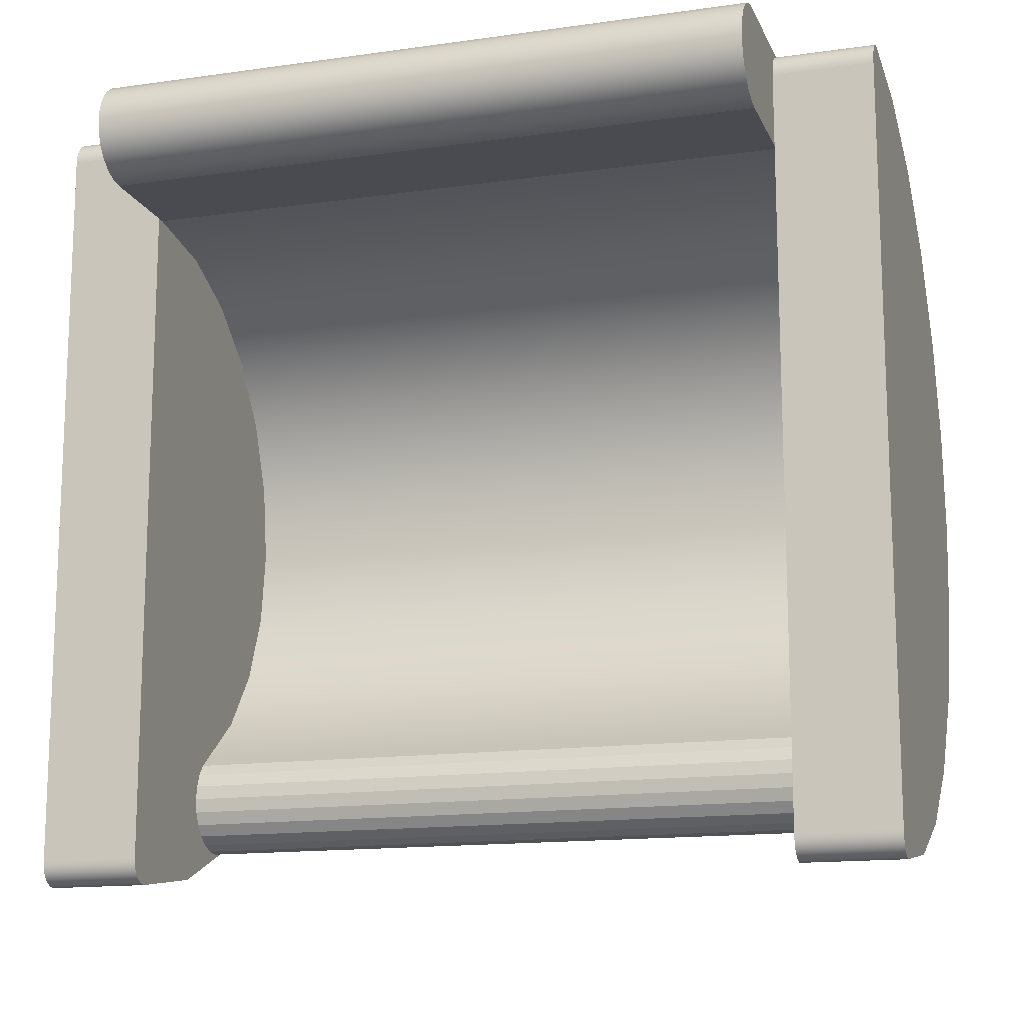
<metadata>
{"format":"obj","ext":"obj","renderer":"f3d","projection":"perspective","resolution":1024,"background":"white","views":[{"elev":-14.5,"azim":-162.8,"up":"+Z"}]}
</metadata>
<code>
v -0.1907 -0.1712 0.1306
v -0.1907 -0.2972 0.1647
v -0.1907 -0.1741 0.1237
v -0.1907 -0.2972 0.1691
v -0.1976 -0.1741 0.1237
v -0.1976 -0.2972 0.1691
v -0.1976 -0.2972 0.1647
v -0.1976 -0.1712 0.1306
v -0.2432 0.2049 0.2372
v 0.242 0.2061 0.247
v 0.242 0.2049 0.2372
v -0.2432 0.2061 0.247
v 0.242 -0.06379 0.2435
v -0.2432 0.2011 0.228
v -0.2432 -0.06379 0.2435
v 0.242 0.2049 0.2569
v 0.242 0.2011 0.228
v 0.242 0.005824 0.2737
v -0.2432 0.005824 0.2737
v -0.2432 0.2049 0.2569
v 0.242 0.195 0.2202
v -0.2432 0.195 0.2202
v 0.242 0.2011 0.266
v 0.242 0.1871 0.2141
v -0.2432 -0.1234 0.1966
v -0.2432 0.1871 0.2141
v 0.242 0.08083 0.285
v -0.2432 0.2011 0.266
v 0.242 0.195 0.2739
v 0.242 0.178 0.2103
v 0.242 -0.1234 0.1966
v -0.2432 0.02722 0.1992
v -0.2432 0.178 0.2103
v -0.2432 0.08083 0.285
v -0.2432 0.195 0.2739
v 0.242 0.09236 0.209
v 0.242 -0.169 0.136
v 0.242 0.02722 0.1992
v -0.2432 -0.02408 0.1769
v -0.2432 0.09236 0.209
v -0.2432 0.1681 0.209
v 0.242 0.1681 0.285
v 0.242 0.1871 0.2799
v 0.242 0.1681 0.209
v -0.2432 -0.169 0.136
v 0.242 -0.06801 0.1423
v 0.242 -0.02408 0.1769
v -0.2432 -0.06801 0.1423
v -0.2432 0.1681 0.285
v 0.242 0.178 0.2837
v -0.2432 0.1871 0.2799
v 0.242 -0.1977 0.06572
v 0.242 -0.1016 0.09769
v -0.2432 0.178 0.2837
v -0.2432 -0.1016 0.09769
v -0.2432 -0.1977 0.06572
v 0.242 -0.2075 -0.009516
v 0.242 -0.1228 0.04593
v -0.2432 -0.1228 0.04593
v -0.2432 -0.2075 -0.009516
v 0.242 -0.1977 -0.08475
v 0.242 -0.13 -0.009516
v -0.2432 -0.13 -0.009516
v -0.2432 -0.1977 -0.08475
v 0.242 -0.1228 -0.06496
v -0.2432 -0.1228 -0.06496
v 0.242 -0.169 -0.155
v 0.242 -0.1016 -0.1167
v -0.2432 -0.1016 -0.1167
v -0.2432 -0.169 -0.155
v 0.242 -0.1234 -0.2156
v 0.242 -0.06801 -0.1614
v -0.2432 -0.06801 -0.1614
v -0.2432 -0.1234 -0.2156
v 0.242 -0.0101 -0.2104
v 0.242 -0.02408 -0.196
v -0.2432 -0.02408 -0.196
v -0.2432 -0.0101 -0.2104
v -0.2432 -0.06379 -0.2625
v 0.242 -0.006364 -0.2198
v 0.242 -0.01614 -0.2022
v -0.2432 -0.01614 -0.2022
v -0.2432 -0.006364 -0.2198
v 0.242 -0.06379 -0.2625
v -0.2432 -0.01693 -0.257
v 0.242 -0.005186 -0.2298
v -0.2432 -0.005186 -0.2298
v -0.2432 -0.0545 -0.2665
v 0.242 -0.01693 -0.257
v -0.2432 -0.02504 -0.2631
v -0.2432 -0.01066 -0.2491
v 0.242 -0.006651 -0.2398
v -0.2432 -0.006651 -0.2398
v 0.242 -0.0545 -0.2665
v 0.242 -0.02504 -0.2631
v 0.242 -0.01066 -0.2491
v -0.2432 -0.04449 -0.268
v -0.2432 -0.03444 -0.2668
v 0.242 -0.03444 -0.2668
v 0.242 -0.04449 -0.268
v -0.1976 -0.1712 -0.1444
v -0.1976 -0.2972 -0.1785
v -0.1976 -0.1741 -0.1374
v -0.1976 -0.2972 -0.1829
v -0.1907 -0.1741 -0.1374
v -0.1907 -0.2972 -0.1829
v -0.1907 -0.2972 -0.1785
v -0.1907 -0.1712 -0.1444
v -0.2432 0.08311 -0.304
v -0.2432 0.005824 -0.2927
v -0.2432 0.08083 -0.3041
v -0.2432 0.08535 -0.3035
v -0.3167 0.08083 -0.3041
v -0.3167 0.08311 -0.304
v -0.3167 0.08535 -0.3035
v -0.2432 0.08751 -0.3028
v -0.3167 0.005824 -0.2927
v -0.3167 0.08751 -0.3028
v -0.2432 0.08955 -0.3018
v -0.3167 0.08955 -0.3018
v -0.2432 0.09144 -0.3006
v -0.3167 -0.06379 -0.2625
v -0.2432 0.09749 -0.2912
v -0.3167 0.09144 -0.3006
v -0.2432 0.09315 -0.299
v -0.3167 0.09749 -0.2912
v -0.2432 0.09682 -0.2933
v -0.2432 0.09786 -0.2889
v -0.3167 0.09315 -0.299
v -0.2432 0.09463 -0.2973
v -0.3167 -0.1234 -0.2156
v -0.2432 0.09792 0.2647
v -0.3167 0.09682 -0.2933
v -0.3167 0.09786 -0.2889
v -0.2432 0.09586 -0.2954
v -0.2432 0.09792 -0.2866
v -0.3167 -0.169 -0.155
v -0.3167 0.09792 0.2647
v -0.3167 0.09586 -0.2954
v -0.3167 0.09792 -0.2866
v -0.3167 0.09463 -0.2973
v -0.3167 -0.1977 -0.08475
v -0.3167 -0.2075 -0.009516
v -0.2432 0.09778 0.2671
v -0.3167 -0.1977 0.06572
v -0.3167 0.09778 0.2671
v -0.3167 -0.169 0.136
v -0.3167 0.005824 0.2737
v -0.2432 0.09736 0.2694
v -0.3167 -0.1234 0.1966
v -0.3167 -0.06379 0.2435
v -0.3167 0.09736 0.2694
v -0.2432 0.09667 0.2717
v -0.3167 0.09667 0.2717
v -0.2432 0.09572 0.274
v -0.3167 0.09572 0.274
v -0.3167 0.08083 0.285
v -0.2432 0.09452 0.276
v -0.2432 0.08317 0.2845
v -0.3167 0.09452 0.276
v -0.2432 0.09308 0.278
v -0.3167 0.08317 0.2845
v -0.2432 0.08543 0.2837
v -0.3167 0.09308 0.278
v -0.2432 0.09143 0.2797
v -0.3167 0.08543 0.2837
v -0.2432 0.08758 0.2826
v -0.3167 0.09143 0.2797
v -0.2432 0.08959 0.2813
v -0.3167 0.08758 0.2826
v -0.3167 0.08959 0.2813
v 0.3155 0.08311 -0.304
v 0.3155 0.005824 -0.2927
v 0.3155 0.08083 -0.3041
v 0.3155 0.08535 -0.3035
v 0.242 0.08083 -0.3041
v 0.242 0.08311 -0.304
v 0.242 0.08535 -0.3035
v 0.3155 0.08751 -0.3028
v 0.242 0.005824 -0.2927
v 0.242 0.08751 -0.3028
v 0.3155 0.08955 -0.3018
v 0.3155 -0.06379 -0.2625
v 0.242 0.08955 -0.3018
v 0.3155 0.09144 -0.3006
v 0.3155 0.09749 -0.2912
v 0.242 0.09144 -0.3006
v 0.3155 0.09315 -0.299
v 0.3155 -0.1234 -0.2156
v 0.242 0.09749 -0.2912
v 0.3155 0.09682 -0.2933
v 0.3155 0.09786 -0.2889
v 0.242 0.09315 -0.299
v 0.3155 0.09463 -0.2973
v 0.3155 0.09792 0.2647
v 0.242 0.09682 -0.2933
v 0.242 0.09786 -0.2889
v 0.3155 0.09586 -0.2954
v 0.3155 0.09792 -0.2866
v 0.242 0.09792 0.2647
v 0.3155 -0.169 -0.155
v 0.242 0.09586 -0.2954
v 0.242 0.09792 -0.2866
v 0.242 0.09463 -0.2973
v 0.3155 -0.1977 -0.08475
v 0.3155 -0.2075 -0.009516
v 0.3155 0.09778 0.2671
v 0.3155 -0.1977 0.06572
v 0.242 0.09778 0.2671
v 0.3155 0.005824 0.2737
v 0.3155 -0.169 0.136
v 0.3155 0.09736 0.2694
v 0.3155 -0.06379 0.2435
v 0.3155 -0.1234 0.1966
v 0.242 0.09736 0.2694
v 0.3155 0.09667 0.2717
v 0.242 0.09667 0.2717
v 0.3155 0.09572 0.274
v 0.3155 0.08083 0.285
v 0.242 0.09572 0.274
v 0.3155 0.09452 0.276
v 0.3155 0.08317 0.2845
v 0.242 0.09452 0.276
v 0.3155 0.09308 0.278
v 0.242 0.08317 0.2845
v 0.3155 0.08543 0.2837
v 0.242 0.09308 0.278
v 0.3155 0.09143 0.2797
v 0.242 0.08543 0.2837
v 0.3155 0.08758 0.2826
v 0.242 0.09143 0.2797
v 0.3155 0.08959 0.2813
v 0.242 0.08758 0.2826
v 0.242 0.08959 0.2813
v 0.1989 -0.1712 -0.1444
v 0.1989 -0.2972 -0.1785
v 0.1989 -0.1741 -0.1374
v 0.1989 -0.2972 -0.1829
v 0.2058 -0.1741 -0.1374
v 0.2058 -0.2972 -0.1829
v 0.2058 -0.2972 -0.1785
v 0.2058 -0.1712 -0.1444
v 0.2058 -0.1712 0.1306
v 0.2058 -0.2972 0.1647
v 0.2058 -0.1741 0.1237
v 0.2058 -0.2972 0.1691
v 0.1989 -0.1741 0.1237
v 0.1989 -0.2972 0.1691
v 0.1989 -0.2972 0.1647
v 0.1989 -0.1712 0.1306
g mesh1_mesh1-geometry
f 1 2 3
f 2 1 4
f 3 2 1
f 4 1 2
f 2 5 3
f 3 5 2
f 5 1 3
f 3 1 5
f 1 6 4
f 4 6 1
f 6 2 4
f 4 2 6
f 5 2 7
f 7 2 5
f 1 5 8
f 8 5 1
f 6 1 8
f 8 1 6
f 2 6 7
f 7 6 2
f 7 8 5
f 5 8 7
f 8 7 6
f 6 7 8
g mesh2_mesh2-geometry
f 9 10 11
f 10 9 12
f 11 10 9
f 12 9 10
f 13 11 10
f 10 11 13
f 11 14 9
f 9 14 11
f 9 15 12
f 12 15 9
f 12 16 10
f 10 16 12
f 13 17 11
f 11 17 13
f 13 10 18
f 18 10 13
f 14 11 17
f 17 11 14
f 14 15 9
f 9 15 14
f 12 15 19
f 19 15 12
f 16 12 20
f 20 12 16
f 18 10 16
f 16 10 18
f 13 21 17
f 17 21 13
f 18 15 13
f 13 15 18
f 17 22 14
f 14 22 17
f 22 15 14
f 14 15 22
f 15 18 19
f 19 18 15
f 12 19 20
f 20 19 12
f 20 23 16
f 16 23 20
f 18 16 23
f 23 16 18
f 13 24 21
f 21 24 13
f 22 17 21
f 21 17 22
f 25 13 15
f 15 13 25
f 26 15 22
f 22 15 26
f 27 19 18
f 18 19 27
f 20 19 28
f 28 19 20
f 23 20 28
f 28 20 23
f 18 23 29
f 29 23 18
f 13 30 24
f 24 30 13
f 24 22 21
f 21 22 24
f 13 25 31
f 31 25 13
f 32 25 15
f 15 25 32
f 33 15 26
f 26 15 33
f 22 24 26
f 26 24 22
f 19 27 34
f 34 27 19
f 18 29 27
f 27 29 18
f 28 19 35
f 35 19 28
f 28 29 23
f 23 29 28
f 13 36 30
f 30 36 13
f 30 26 24
f 24 26 30
f 25 37 31
f 31 37 25
f 31 38 13
f 13 38 31
f 39 25 32
f 32 25 39
f 32 15 40
f 40 15 32
f 41 15 33
f 33 15 41
f 26 30 33
f 33 30 26
f 42 34 27
f 27 34 42
f 35 19 34
f 34 19 35
f 27 29 43
f 43 29 27
f 29 28 35
f 35 28 29
f 13 38 36
f 36 38 13
f 30 36 44
f 44 36 30
f 37 25 45
f 45 25 37
f 37 46 31
f 31 46 37
f 31 47 38
f 38 47 31
f 48 25 39
f 39 25 48
f 32 47 39
f 39 47 32
f 40 15 41
f 41 15 40
f 40 38 32
f 32 38 40
f 33 44 41
f 41 44 33
f 44 33 30
f 30 33 44
f 34 42 49
f 49 42 34
f 27 50 42
f 42 50 27
f 35 34 51
f 51 34 35
f 29 51 43
f 43 51 29
f 27 43 50
f 50 43 27
f 51 29 35
f 35 29 51
f 38 40 36
f 36 40 38
f 36 41 44
f 44 41 36
f 48 45 25
f 25 45 48
f 45 52 37
f 37 52 45
f 37 53 46
f 46 53 37
f 31 46 47
f 47 46 31
f 47 32 38
f 38 32 47
f 39 46 48
f 48 46 39
f 46 39 47
f 47 39 46
f 41 36 40
f 40 36 41
f 50 49 42
f 42 49 50
f 54 34 49
f 49 34 54
f 51 34 54
f 54 34 51
f 54 43 51
f 51 43 54
f 43 54 50
f 50 54 43
f 55 45 48
f 48 45 55
f 52 45 56
f 56 45 52
f 52 53 37
f 37 53 52
f 55 46 53
f 53 46 55
f 46 55 48
f 48 55 46
f 49 50 54
f 54 50 49
f 55 56 45
f 45 56 55
f 56 57 52
f 52 57 56
f 52 58 53
f 53 58 52
f 53 59 55
f 55 59 53
f 59 56 55
f 55 56 59
f 57 56 60
f 60 56 57
f 57 58 52
f 52 58 57
f 59 53 58
f 58 53 59
f 59 60 56
f 56 60 59
f 60 61 57
f 57 61 60
f 57 62 58
f 58 62 57
f 58 63 59
f 59 63 58
f 63 60 59
f 59 60 63
f 61 60 64
f 64 60 61
f 61 65 57
f 57 65 61
f 57 65 62
f 62 65 57
f 63 58 62
f 62 58 63
f 66 60 63
f 63 60 66
f 66 64 60
f 60 64 66
f 64 67 61
f 61 67 64
f 61 68 65
f 65 68 61
f 66 62 65
f 65 62 66
f 62 66 63
f 63 66 62
f 69 64 66
f 66 64 69
f 67 64 70
f 70 64 67
f 67 68 61
f 61 68 67
f 69 65 68
f 68 65 69
f 65 69 66
f 66 69 65
f 69 70 64
f 64 70 69
f 70 71 67
f 67 71 70
f 67 72 68
f 68 72 67
f 68 73 69
f 69 73 68
f 73 70 69
f 69 70 73
f 71 70 74
f 74 70 71
f 71 75 67
f 67 75 71
f 67 76 72
f 72 76 67
f 73 68 72
f 72 68 73
f 77 70 73
f 73 70 77
f 78 74 70
f 70 74 78
f 79 71 74
f 74 71 79
f 71 80 75
f 75 80 71
f 67 75 81
f 81 75 67
f 67 81 76
f 76 81 67
f 76 73 72
f 72 73 76
f 82 70 77
f 77 70 82
f 73 76 77
f 77 76 73
f 83 74 78
f 78 74 83
f 78 70 82
f 82 70 78
f 71 79 84
f 84 79 71
f 85 79 74
f 74 79 85
f 71 86 80
f 80 86 71
f 83 75 80
f 80 75 83
f 78 81 75
f 75 81 78
f 81 77 76
f 76 77 81
f 77 81 82
f 82 81 77
f 87 74 83
f 83 74 87
f 75 83 78
f 78 83 75
f 81 78 82
f 82 78 81
f 88 84 79
f 79 84 88
f 84 89 71
f 71 89 84
f 90 79 85
f 85 79 90
f 85 74 91
f 91 74 85
f 71 92 86
f 86 92 71
f 87 80 86
f 86 80 87
f 80 87 83
f 83 87 80
f 93 74 87
f 87 74 93
f 84 88 94
f 94 88 84
f 90 88 79
f 79 88 90
f 84 95 89
f 89 95 84
f 71 89 96
f 96 89 71
f 85 95 90
f 90 95 85
f 91 74 93
f 93 74 91
f 96 85 91
f 91 85 96
f 71 96 92
f 92 96 71
f 93 86 92
f 92 86 93
f 86 93 87
f 87 93 86
f 97 94 88
f 88 94 97
f 94 95 84
f 84 95 94
f 98 88 90
f 90 88 98
f 95 85 89
f 89 85 95
f 85 96 89
f 89 96 85
f 99 90 95
f 95 90 99
f 92 91 93
f 93 91 92
f 91 92 96
f 96 92 91
f 94 97 100
f 100 97 94
f 88 98 97
f 97 98 88
f 94 99 95
f 95 99 94
f 90 99 98
f 98 99 90
f 98 100 97
f 97 100 98
f 99 94 100
f 100 94 99
f 100 98 99
f 99 98 100
g mesh3_mesh3-geometry
f 101 102 103
f 102 101 104
f 103 102 101
f 104 101 102
f 102 105 103
f 103 105 102
f 105 101 103
f 103 101 105
f 101 106 104
f 104 106 101
f 106 102 104
f 104 102 106
f 105 102 107
f 107 102 105
f 101 105 108
f 108 105 101
f 106 101 108
f 108 101 106
f 102 106 107
f 107 106 102
f 107 108 105
f 105 108 107
f 108 107 106
f 106 107 108
g mesh4_mesh4-geometry
f 109 110 111
f 110 109 112
f 111 110 109
f 112 109 110
f 110 113 111
f 111 113 110
f 111 114 109
f 109 114 111
f 109 115 112
f 112 115 109
f 110 112 116
f 116 112 110
f 113 110 117
f 117 110 113
f 114 111 113
f 113 111 114
f 115 109 114
f 114 109 115
f 118 112 115
f 115 112 118
f 112 118 116
f 116 118 112
f 110 116 119
f 119 116 110
f 79 117 110
f 110 117 79
f 117 114 113
f 113 114 117
f 114 117 115
f 115 117 114
f 115 117 118
f 118 117 115
f 120 116 118
f 118 116 120
f 116 120 119
f 119 120 116
f 110 119 121
f 121 119 110
f 117 79 122
f 122 79 117
f 110 123 79
f 79 123 110
f 118 117 120
f 120 117 118
f 124 119 120
f 120 119 124
f 119 124 121
f 121 124 119
f 110 121 125
f 125 121 110
f 74 122 79
f 79 122 74
f 126 117 122
f 122 117 126
f 110 127 123
f 123 127 110
f 79 123 128
f 128 123 79
f 120 117 124
f 124 117 120
f 129 121 124
f 124 121 129
f 121 129 125
f 125 129 121
f 110 125 130
f 130 125 110
f 122 74 131
f 131 74 122
f 79 132 74
f 74 132 79
f 133 117 126
f 126 117 133
f 126 122 134
f 134 122 126
f 110 135 127
f 127 135 110
f 133 123 127
f 127 123 133
f 126 128 123
f 123 128 126
f 79 128 136
f 136 128 79
f 124 117 129
f 129 117 124
f 129 130 125
f 125 130 129
f 110 130 135
f 135 130 110
f 74 137 131
f 131 137 74
f 138 122 131
f 131 122 138
f 79 136 132
f 132 136 79
f 74 132 70
f 70 132 74
f 139 117 133
f 133 117 139
f 123 133 126
f 126 133 123
f 134 122 140
f 140 122 134
f 128 126 134
f 134 126 128
f 139 127 135
f 135 127 139
f 127 139 133
f 133 139 127
f 134 136 128
f 128 136 134
f 129 117 141
f 141 117 129
f 130 129 141
f 141 129 130
f 141 135 130
f 130 135 141
f 137 74 70
f 70 74 137
f 138 131 137
f 137 131 138
f 140 122 138
f 138 122 140
f 140 132 136
f 136 132 140
f 70 132 64
f 64 132 70
f 141 117 139
f 139 117 141
f 136 134 140
f 140 134 136
f 135 141 139
f 139 141 135
f 70 142 137
f 137 142 70
f 138 137 142
f 142 137 138
f 132 140 138
f 138 140 132
f 64 132 60
f 60 132 64
f 142 70 64
f 64 70 142
f 138 142 143
f 143 142 138
f 138 144 132
f 132 144 138
f 60 132 56
f 56 132 60
f 143 64 60
f 60 64 143
f 64 143 142
f 142 143 64
f 138 143 145
f 145 143 138
f 144 138 146
f 146 138 144
f 19 132 144
f 144 132 19
f 56 132 45
f 45 132 56
f 145 60 56
f 56 60 145
f 60 145 143
f 143 145 60
f 138 145 147
f 147 145 138
f 138 148 146
f 146 148 138
f 146 149 144
f 144 149 146
f 15 132 19
f 19 132 15
f 19 144 149
f 149 144 19
f 45 132 25
f 25 132 45
f 147 56 45
f 45 56 147
f 56 147 145
f 145 147 56
f 138 147 150
f 150 147 138
f 138 151 148
f 148 151 138
f 146 148 152
f 152 148 146
f 149 146 152
f 152 146 149
f 25 132 15
f 15 132 25
f 19 151 15
f 15 151 19
f 19 149 153
f 153 149 19
f 150 45 25
f 25 45 150
f 45 150 147
f 147 150 45
f 138 150 151
f 151 150 138
f 151 19 148
f 148 19 151
f 152 148 154
f 154 148 152
f 152 153 149
f 149 153 152
f 15 150 25
f 25 150 15
f 150 15 151
f 151 15 150
f 19 153 155
f 155 153 19
f 34 148 19
f 19 148 34
f 154 148 156
f 156 148 154
f 153 152 154
f 154 152 153
f 154 155 153
f 153 155 154
f 19 155 34
f 34 155 19
f 148 34 157
f 157 34 148
f 156 148 157
f 157 148 156
f 155 154 156
f 156 154 155
f 34 155 158
f 158 155 34
f 159 157 34
f 34 157 159
f 156 157 160
f 160 157 156
f 156 158 155
f 155 158 156
f 34 158 161
f 161 158 34
f 157 159 162
f 162 159 157
f 34 163 159
f 159 163 34
f 160 157 164
f 164 157 160
f 158 156 160
f 160 156 158
f 160 161 158
f 158 161 160
f 34 161 165
f 165 161 34
f 163 162 159
f 159 162 163
f 166 157 162
f 162 157 166
f 34 167 163
f 163 167 34
f 164 157 168
f 168 157 164
f 161 160 164
f 164 160 161
f 164 165 161
f 161 165 164
f 34 165 169
f 169 165 34
f 162 163 166
f 166 163 162
f 170 157 166
f 166 157 170
f 34 169 167
f 167 169 34
f 167 166 163
f 163 166 167
f 168 157 171
f 171 157 168
f 165 164 168
f 168 164 165
f 165 171 169
f 169 171 165
f 171 157 170
f 170 157 171
f 166 167 170
f 170 167 166
f 169 170 167
f 167 170 169
f 171 165 168
f 168 165 171
f 170 169 171
f 171 169 170
g mesh5_mesh5-geometry
f 172 173 174
f 173 172 175
f 174 173 172
f 175 172 173
f 173 176 174
f 174 176 173
f 174 177 172
f 172 177 174
f 172 178 175
f 175 178 172
f 173 175 179
f 179 175 173
f 176 173 180
f 180 173 176
f 177 174 176
f 176 174 177
f 178 172 177
f 177 172 178
f 181 175 178
f 178 175 181
f 175 181 179
f 179 181 175
f 173 179 182
f 182 179 173
f 183 180 173
f 173 180 183
f 180 177 176
f 176 177 180
f 177 180 178
f 178 180 177
f 178 180 181
f 181 180 178
f 184 179 181
f 181 179 184
f 179 184 182
f 182 184 179
f 173 182 185
f 185 182 173
f 180 183 84
f 84 183 180
f 173 186 183
f 183 186 173
f 181 180 184
f 184 180 181
f 187 182 184
f 184 182 187
f 182 187 185
f 185 187 182
f 173 185 188
f 188 185 173
f 189 84 183
f 183 84 189
f 190 180 84
f 84 180 190
f 173 191 186
f 186 191 173
f 183 186 192
f 192 186 183
f 184 180 187
f 187 180 184
f 193 185 187
f 187 185 193
f 185 193 188
f 188 193 185
f 173 188 194
f 194 188 173
f 84 189 71
f 71 189 84
f 183 195 189
f 189 195 183
f 196 180 190
f 190 180 196
f 190 84 197
f 197 84 190
f 173 198 191
f 191 198 173
f 196 186 191
f 191 186 196
f 190 192 186
f 186 192 190
f 183 192 199
f 199 192 183
f 187 180 193
f 193 180 187
f 193 194 188
f 188 194 193
f 173 194 198
f 198 194 173
f 189 67 71
f 71 67 189
f 200 84 71
f 71 84 200
f 183 199 195
f 195 199 183
f 189 195 201
f 201 195 189
f 202 180 196
f 196 180 202
f 186 196 190
f 190 196 186
f 197 84 203
f 203 84 197
f 192 190 197
f 197 190 192
f 202 191 198
f 198 191 202
f 191 202 196
f 196 202 191
f 197 199 192
f 192 199 197
f 193 180 204
f 204 180 193
f 194 193 204
f 204 193 194
f 204 198 194
f 194 198 204
f 67 189 201
f 201 189 67
f 200 71 67
f 67 71 200
f 203 84 200
f 200 84 203
f 203 195 199
f 199 195 203
f 201 195 205
f 205 195 201
f 204 180 202
f 202 180 204
f 199 197 203
f 203 197 199
f 198 204 202
f 202 204 198
f 201 61 67
f 67 61 201
f 200 67 61
f 61 67 200
f 195 203 200
f 200 203 195
f 205 195 206
f 206 195 205
f 61 201 205
f 205 201 61
f 200 61 57
f 57 61 200
f 200 207 195
f 195 207 200
f 206 195 208
f 208 195 206
f 57 205 206
f 206 205 57
f 205 57 61
f 61 57 205
f 200 57 52
f 52 57 200
f 207 200 209
f 209 200 207
f 210 195 207
f 207 195 210
f 208 195 211
f 211 195 208
f 52 206 208
f 208 206 52
f 206 52 57
f 57 52 206
f 200 52 37
f 37 52 200
f 200 18 209
f 209 18 200
f 209 212 207
f 207 212 209
f 213 195 210
f 210 195 213
f 210 207 212
f 212 207 210
f 211 195 214
f 214 195 211
f 37 208 211
f 211 208 37
f 208 37 52
f 52 37 208
f 200 37 31
f 31 37 200
f 200 13 18
f 18 13 200
f 209 18 215
f 215 18 209
f 212 209 215
f 215 209 212
f 214 195 213
f 213 195 214
f 210 13 213
f 213 13 210
f 210 212 216
f 216 212 210
f 31 211 214
f 214 211 31
f 211 31 37
f 37 31 211
f 200 31 13
f 13 31 200
f 13 210 18
f 18 210 13
f 215 18 217
f 217 18 215
f 215 216 212
f 212 216 215
f 213 31 214
f 214 31 213
f 31 213 13
f 13 213 31
f 210 216 218
f 218 216 210
f 219 18 210
f 210 18 219
f 217 18 220
f 220 18 217
f 216 215 217
f 217 215 216
f 217 218 216
f 216 218 217
f 210 218 219
f 219 218 210
f 18 219 27
f 27 219 18
f 220 18 27
f 27 18 220
f 218 217 220
f 220 217 218
f 219 218 221
f 221 218 219
f 222 27 219
f 219 27 222
f 220 27 223
f 223 27 220
f 220 221 218
f 218 221 220
f 219 221 224
f 224 221 219
f 27 222 225
f 225 222 27
f 219 226 222
f 222 226 219
f 223 27 227
f 227 27 223
f 221 220 223
f 223 220 221
f 223 224 221
f 221 224 223
f 219 224 228
f 228 224 219
f 226 225 222
f 222 225 226
f 229 27 225
f 225 27 229
f 219 230 226
f 226 230 219
f 227 27 231
f 231 27 227
f 224 223 227
f 227 223 224
f 227 228 224
f 224 228 227
f 219 228 232
f 232 228 219
f 225 226 229
f 229 226 225
f 233 27 229
f 229 27 233
f 219 232 230
f 230 232 219
f 230 229 226
f 226 229 230
f 231 27 234
f 234 27 231
f 228 227 231
f 231 227 228
f 228 234 232
f 232 234 228
f 234 27 233
f 233 27 234
f 229 230 233
f 233 230 229
f 232 233 230
f 230 233 232
f 234 228 231
f 231 228 234
f 233 232 234
f 234 232 233
g mesh6_mesh6-geometry
f 235 236 237
f 236 235 238
f 237 236 235
f 238 235 236
f 236 239 237
f 237 239 236
f 239 235 237
f 237 235 239
f 235 240 238
f 238 240 235
f 240 236 238
f 238 236 240
f 239 236 241
f 241 236 239
f 235 239 242
f 242 239 235
f 240 235 242
f 242 235 240
f 236 240 241
f 241 240 236
f 241 242 239
f 239 242 241
f 242 241 240
f 240 241 242
g mesh7_mesh7-geometry
f 243 244 245
f 244 243 246
f 245 244 243
f 246 243 244
f 244 247 245
f 245 247 244
f 247 243 245
f 245 243 247
f 243 248 246
f 246 248 243
f 248 244 246
f 246 244 248
f 247 244 249
f 249 244 247
f 243 247 250
f 250 247 243
f 248 243 250
f 250 243 248
f 244 248 249
f 249 248 244
f 249 250 247
f 247 250 249
f 250 249 248
f 248 249 250

</code>
